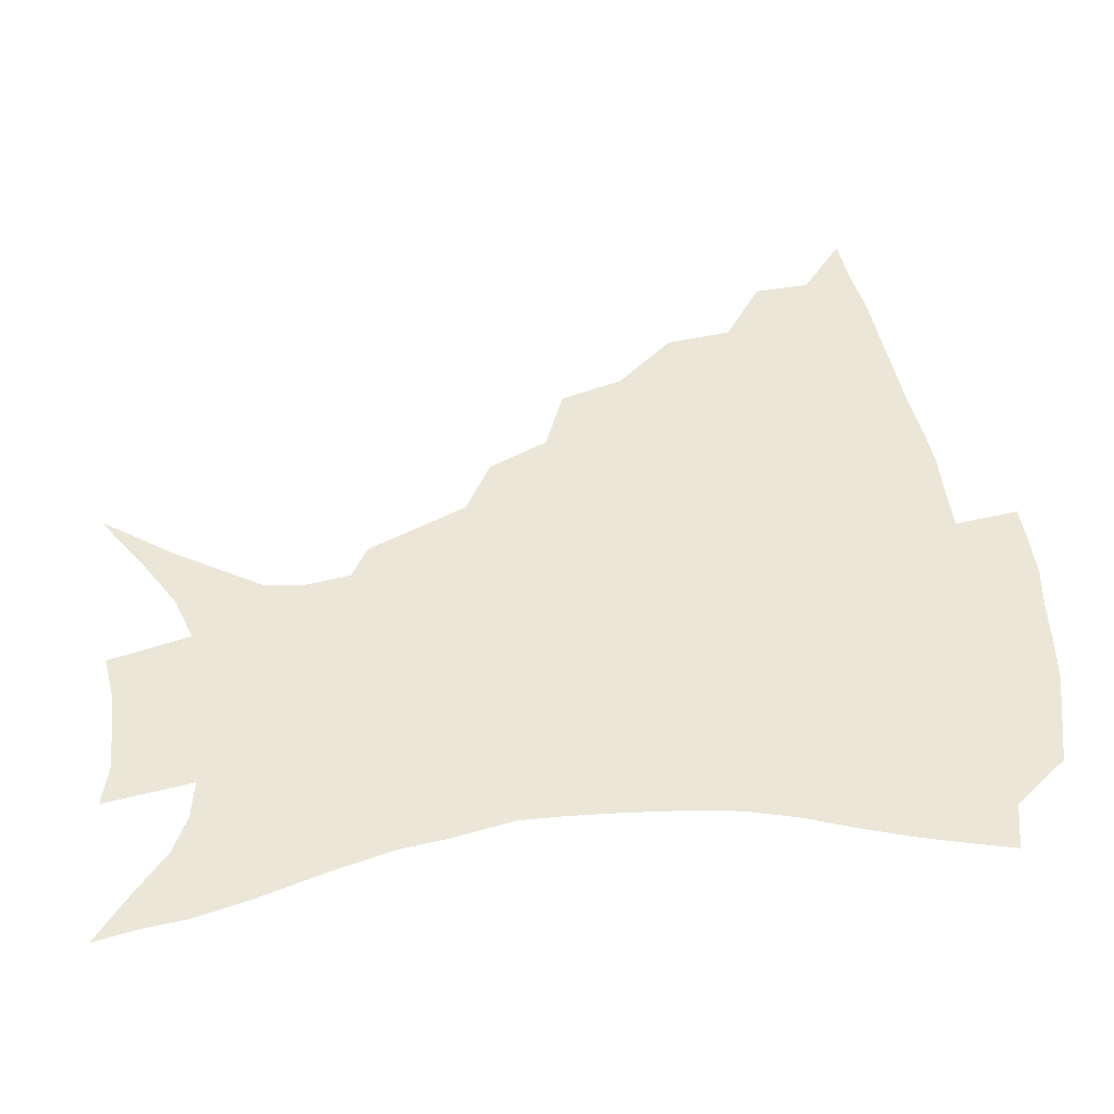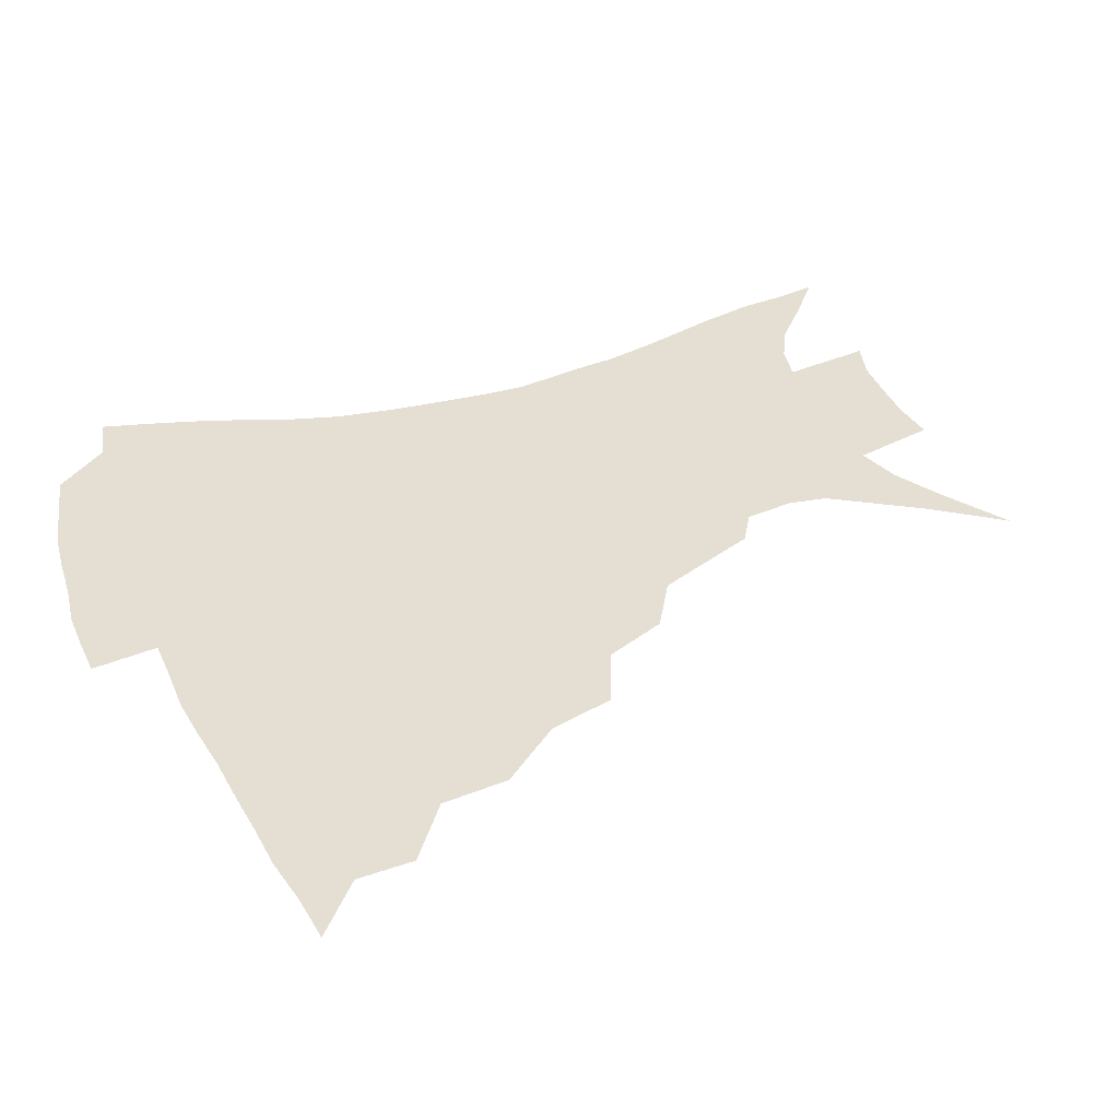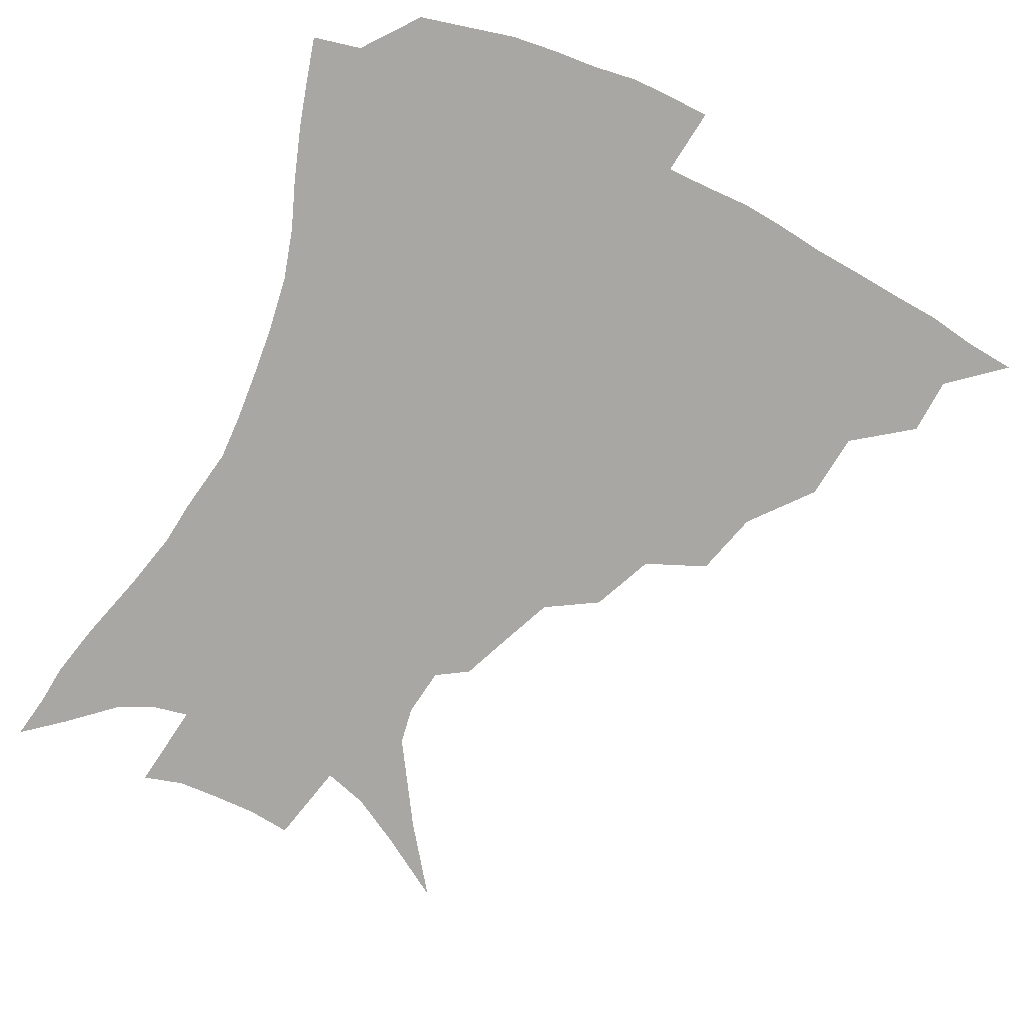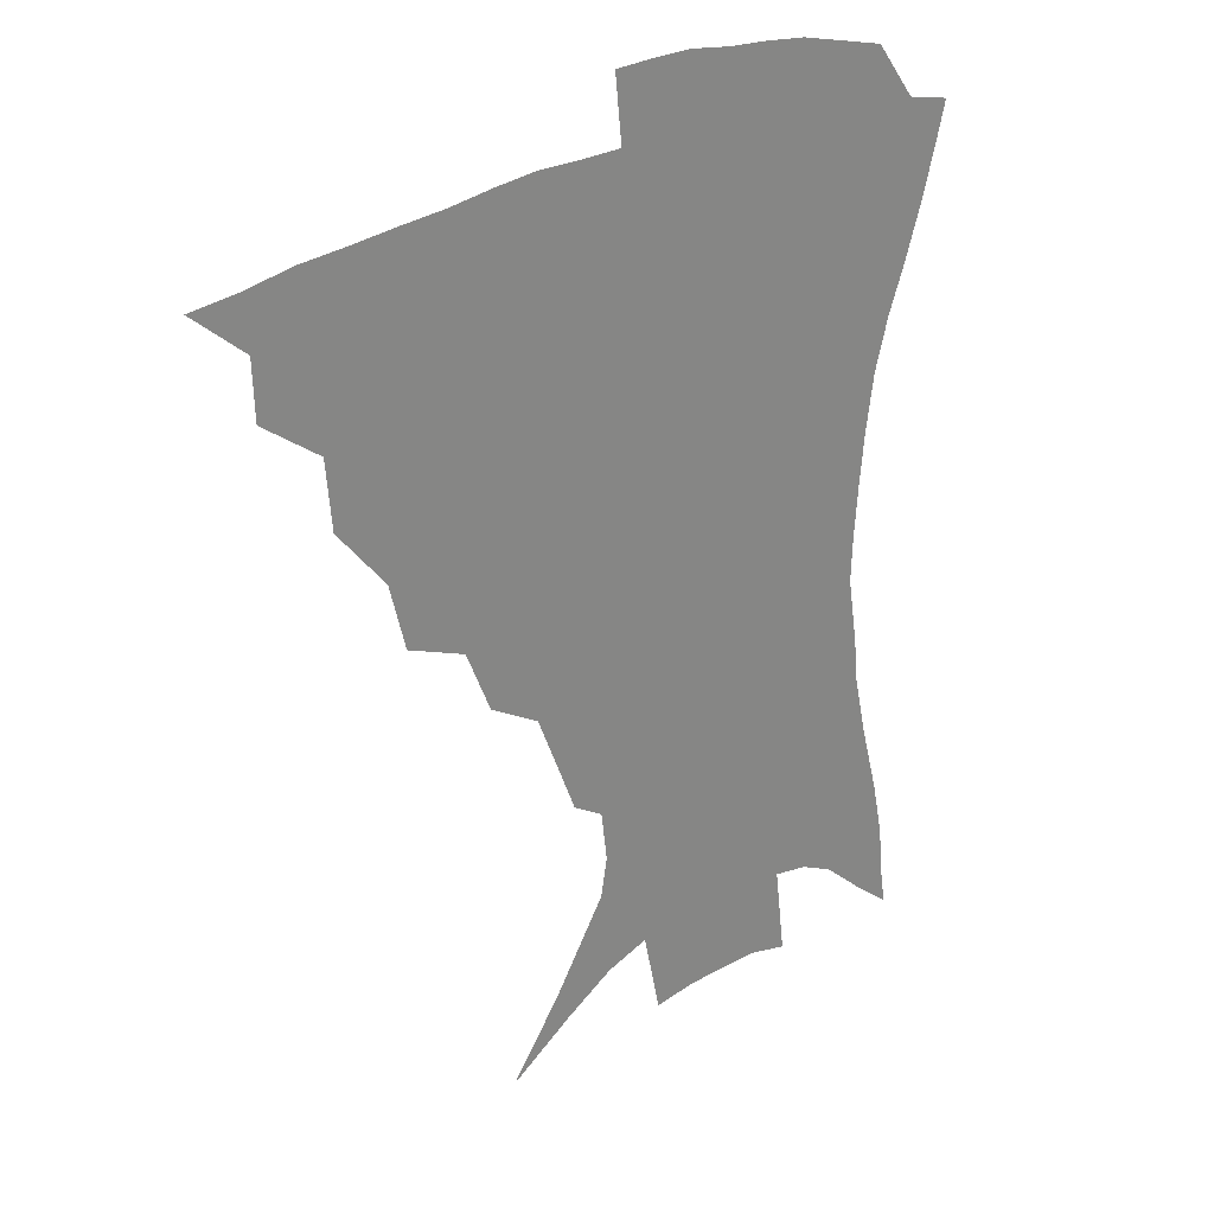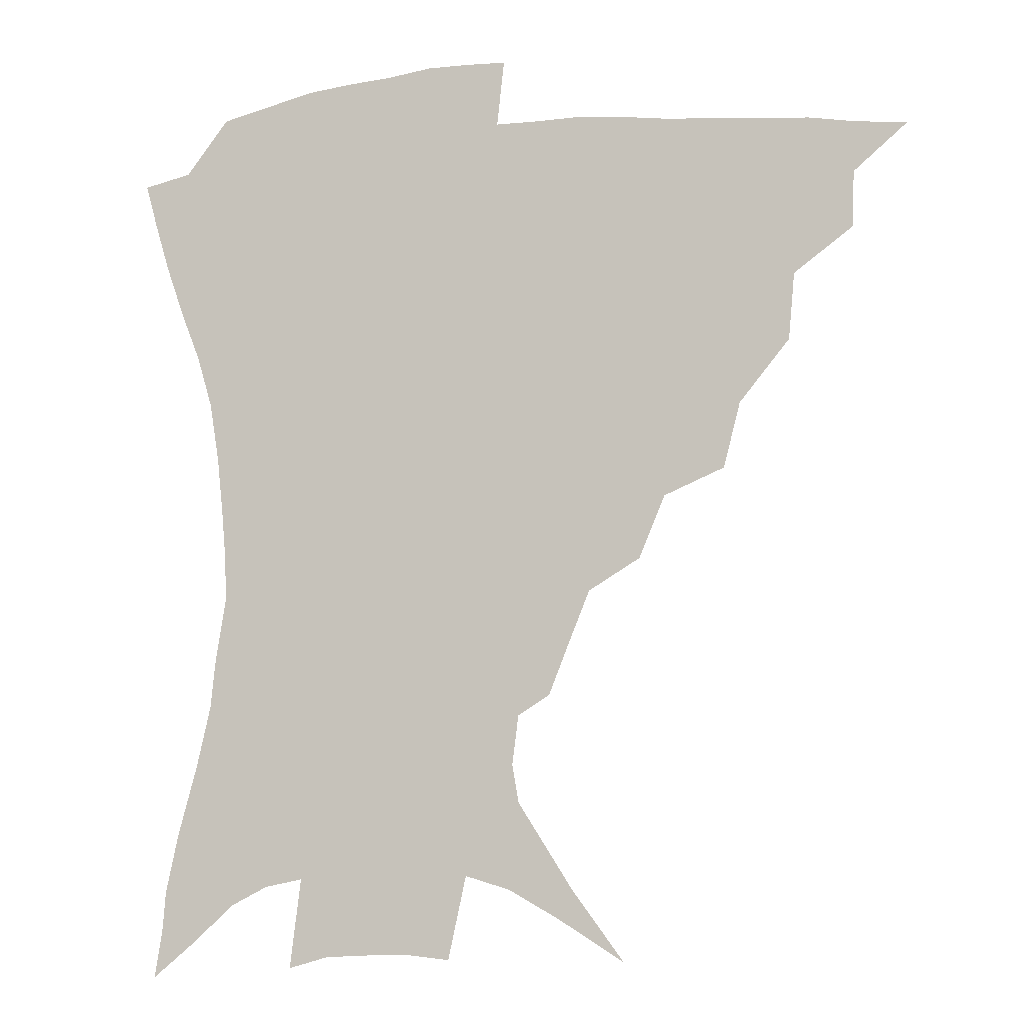
<metadata>
{"format":"obj","ext":"obj","renderer":"f3d","projection":"perspective","resolution":1024,"background":"white","views":[{"elev":49.4,"azim":81.5,"up":"+Z"},{"elev":36.9,"azim":-112.3,"up":"+Z"},{"elev":-74.5,"azim":153.8,"up":"+Z"},{"elev":27.8,"azim":-42.4,"up":"+Y"},{"elev":-6.9,"azim":-165.6,"up":"+Y"}]}
</metadata>
<code>
v 435 386.4 0
v 453.5 352.6 0
v 452.9 371.1 0
v 451.3 387.7 0
v 474.9 316.2 0
v 472.9 338.1 0
v 471.2 356.5 0
v 469.1 372.9 0
v 467.4 390.2 0
v 496.9 274.4 0
v 491.4 295.8 0
v 492 325.6 0
v 489.6 343.2 0
v 487.1 359 0
v 484.9 375.1 0
v 483.5 391.1 0
v 525.3 245.3 0
v 516.8 265.8 0
v 511.5 289.4 0
v 510.2 314.8 0
v 507.1 330.2 0
v 504.8 345.9 0
v 502.9 361.1 0
v 501.2 376.3 0
v 499.3 392.3 0
v 556 200.6 0
v 550.1 215.5 0
v 542.3 234.9 0
v 534.4 258.9 0
v 529.2 280.9 0
v 525.8 299.6 0
v 524 319.2 0
v 521.7 333.7 0
v 519.5 348.1 0
v 517.7 362.8 0
v 516.3 377.7 0
v 514.8 393.2 0
v 531.4 114.1 0
v 548.4 137.1 0
v 566.4 165.2 0
v 568.5 177.7 0
v 566.5 193.9 0
v 561.8 210.5 0
v 556 229.7 0
v 550.1 246 0
v 544.9 270.9 0
v 541.4 287.7 0
v 539 305 0
v 537.5 321.7 0
v 535.8 336 0
v 533.8 349.8 0
v 532.4 364.2 0
v 531.3 379 0
v 530 395 0
v 552.9 127.5 0
v 567.9 151.7 0
v 575 169.4 0
v 575.5 186.6 0
v 572.7 206.3 0
v 568.5 222.7 0
v 563.9 236.2 0
v 559.5 258.3 0
v 555.9 275.6 0
v 553.6 293.5 0
v 552.2 310.1 0
v 551 324.6 0
v 550 337.9 0
v 549 351.5 0
v 546.9 365.3 0
v 546.5 379.5 0
v 544.7 396.1 0
v 569.7 136.9 0
v 581 160 0
v 583.5 176.4 0
v 582.5 195.2 0
v 580.1 213.7 0
v 576.3 229.1 0
v 572.7 245.5 0
v 569.7 265.9 0
v 567.3 282.2 0
v 565.8 297.6 0
v 564.7 311.9 0
v 563.5 325.1 0
v 564.5 340.9 0
v 563.2 352.9 0
v 562.8 365.8 0
v 560.9 380.3 0
v 559.7 395.6 0
v 584.4 141.2 0
v 591.3 165.1 0
v 591.6 184.1 0
v 589.6 199.1 0
v 588.4 217.6 0
v 584.5 235 0
v 582.3 250.4 0
v 579.9 271.4 0
v 578.4 284.2 0
v 577.5 299.8 0
v 577.6 315.4 0
v 576.7 327.7 0
v 576.8 340.7 0
v 576.4 353.4 0
v 576 366.4 0
v 575.3 379.8 0
v 573.9 395.5 0
v 571.5 417.2 0
v 590.3 113.8 0
v 597.1 146.9 0
v 600 166.2 0
v 599.5 185.2 0
v 599.1 190.7 0
v 595.8 220.9 0
v 593.8 234.3 0
v 591.5 256.8 0
v 590.2 272.4 0
v 589.6 288.1 0
v 589.2 302.1 0
v 589.5 316.7 0
v 589.8 329.7 0
v 589.6 341.2 0
v 590 354 0
v 589.5 366.9 0
v 588.6 381 0
v 587.2 397.6 0
v 584.7 417.4 0
v 604.4 115.2 0
v 607.8 146.6 0
v 609.1 168.8 0
v 608.2 185.8 0
v 606.9 206.8 0
v 604.1 224.5 0
v 603 239.3 0
v 601.1 257.2 0
v 600.5 273.7 0
v 600.3 287.9 0
v 600.5 301 0
v 601 316 0
v 601.6 328.8 0
v 602.6 341.7 0
v 602.9 354 0
v 603.1 366.7 0
v 602.4 381.1 0
v 601.2 397.1 0
v 598.3 417.2 0
v 618.6 114.8 0
v 618.7 146.1 0
v 617.9 169.8 0
v 616.9 189.5 0
v 615.1 207.8 0
v 613.2 223.1 0
v 611.6 242.5 0
v 611 256.7 0
v 610.5 273.5 0
v 610.8 287.9 0
v 611.6 302.5 0
v 612.6 316 0
v 613.9 329.5 0
v 615 341.5 0
v 615.9 353.6 0
v 616.5 366.4 0
v 616.4 380.1 0
v 616 394.8 0
v 612.9 414.9 0
v 632.5 114 0
v 630.3 141.3 0
v 627.3 168 0
v 625.6 188.6 0
v 623.4 207.7 0
v 621.7 226.2 0
v 621.1 239.6 0
v 620.2 257.3 0
v 620.3 272.4 0
v 621 287.7 0
v 622.3 300.7 0
v 623.8 315.1 0
v 625.4 328.4 0
v 627 340.1 0
v 629.4 353 0
v 630.7 365.2 0
v 630.6 378.8 0
v 630.3 393.4 0
v 627.1 413.6 0
v 645.6 110.2 0
v 641.9 139.7 0
v 637.5 164.9 0
v 634 189.7 0
v 632.4 205.7 0
v 631 221.9 0
v 630.1 237.7 0
v 629.7 253.8 0
v 630.2 268.3 0
v 631.1 283.8 0
v 632.5 298.8 0
v 634.4 315.2 0
v 636.7 326.4 0
v 638.6 337.8 0
v 641.8 352.2 0
v 643.5 364 0
v 644.6 376.7 0
v 645.3 389.9 0
v 641.6 411.7 0
v 654.3 137 0
v 648.5 160.1 0
v 644.3 182.8 0
v 641.7 201.7 0
v 639.6 219.7 0
v 639.1 234.6 0
v 639 249.6 0
v 639.9 263.1 0
v 640.5 280.9 0
v 642.2 297.3 0
v 644.7 310.8 0
v 647.6 324.5 0
v 650.5 336.9 0
v 653.5 349.9 0
v 656 362.3 0
v 657.8 375 0
v 658.7 388.7 0
v 657 407.8 0
v 666.2 130.8 0
v 660.8 151.7 0
v 655.2 175.4 0
v 653.1 192.1 0
v 649.6 212.6 0
v 648.5 228.6 0
v 648.2 244.1 0
v 648.7 259 0
v 649.7 275.6 0
v 651.6 291.9 0
v 654.5 305.2 0
v 657.7 321.6 0
v 661.6 333.4 0
v 665.3 347.5 0
v 668.5 360 0
v 671.3 373 0
v 672.4 387.6 0
v 672.7 403.7 0
v 680.8 117.5 0
v 674.8 139.4 0
v 668.5 163.1 0
v 665 181.9 0
v 660.8 202.4 0
v 659.3 218.3 0
v 659.2 232.5 0
v 658.4 250.3 0
v 658.7 268.1 0
v 661 282.8 0
v 663.7 298.4 0
v 667.1 315.3 0
v 672.1 327.4 0
v 676.5 343.6 0
v 681.2 356.5 0
v 684.8 370.5 0
v 686.7 385.4 0
v 694.1 106.3 0
v 691.6 121.7 0
v 690.5 135 0
v 686.4 154 0
v 680 177.4 0
v 675.3 197.7 0
v 673.8 212.5 0
v 670.2 234.8 0
v 670.8 249.7 0
v 672.1 265.6 0
v 673.9 283.5 0
v 676.9 302.4 0
v 681.8 319.3 0
v 687.8 334.7 0
v 693.9 352.3 0
v 698.4 367.5 0
v 702.3 381.7 0
v 721 391 0
f 3 4 1
f 6 7 2
f 2 7 3
f 7 8 3
f 3 8 4
f 8 9 4
f 11 12 5
f 5 12 6
f 12 13 6
f 6 13 7
f 13 14 7
f 7 14 8
f 14 15 8
f 8 15 9
f 15 16 9
f 18 19 10
f 10 19 11
f 19 20 11
f 11 20 12
f 20 21 12
f 12 21 13
f 21 22 13
f 13 22 14
f 22 23 14
f 14 23 15
f 23 24 15
f 15 24 16
f 24 25 16
f 28 29 17
f 17 29 18
f 29 30 18
f 18 30 19
f 30 31 19
f 19 31 20
f 31 32 20
f 20 32 21
f 32 33 21
f 21 33 22
f 33 34 22
f 22 34 23
f 34 35 23
f 23 35 24
f 35 36 24
f 24 36 25
f 36 37 25
f 42 43 26
f 26 43 27
f 43 44 27
f 27 44 28
f 44 45 28
f 28 45 29
f 45 46 29
f 29 46 30
f 46 47 30
f 30 47 31
f 47 48 31
f 31 48 32
f 48 49 32
f 32 49 33
f 49 50 33
f 33 50 34
f 50 51 34
f 34 51 35
f 51 52 35
f 35 52 36
f 52 53 36
f 36 53 37
f 53 54 37
f 38 55 39
f 55 56 39
f 39 56 40
f 56 57 40
f 40 57 41
f 57 58 41
f 41 58 42
f 58 59 42
f 42 59 43
f 59 60 43
f 43 60 44
f 60 61 44
f 44 61 45
f 61 62 45
f 45 62 46
f 62 63 46
f 46 63 47
f 63 64 47
f 47 64 48
f 64 65 48
f 48 65 49
f 65 66 49
f 49 66 50
f 66 67 50
f 50 67 51
f 67 68 51
f 51 68 52
f 68 69 52
f 52 69 53
f 69 70 53
f 53 70 54
f 70 71 54
f 55 72 56
f 72 73 56
f 56 73 57
f 73 74 57
f 57 74 58
f 74 75 58
f 58 75 59
f 75 76 59
f 59 76 60
f 76 77 60
f 60 77 61
f 77 78 61
f 61 78 62
f 78 79 62
f 62 79 63
f 79 80 63
f 63 80 64
f 80 81 64
f 64 81 65
f 81 82 65
f 65 82 66
f 82 83 66
f 66 83 67
f 83 84 67
f 67 84 68
f 84 85 68
f 68 85 69
f 85 86 69
f 69 86 70
f 86 87 70
f 70 87 71
f 87 88 71
f 72 89 73
f 89 90 73
f 73 90 74
f 90 91 74
f 74 91 75
f 91 92 75
f 75 92 76
f 92 93 76
f 76 93 77
f 93 94 77
f 77 94 78
f 94 95 78
f 78 95 79
f 95 96 79
f 79 96 80
f 96 97 80
f 80 97 81
f 97 98 81
f 81 98 82
f 98 99 82
f 82 99 83
f 99 100 83
f 83 100 84
f 100 101 84
f 84 101 85
f 101 102 85
f 85 102 86
f 102 103 86
f 86 103 87
f 103 104 87
f 87 104 88
f 104 105 88
f 107 108 89
f 89 108 90
f 108 109 90
f 90 109 91
f 109 110 91
f 91 110 92
f 110 111 92
f 92 111 93
f 111 112 93
f 93 112 94
f 112 113 94
f 94 113 95
f 113 114 95
f 95 114 96
f 114 115 96
f 96 115 97
f 115 116 97
f 97 116 98
f 116 117 98
f 98 117 99
f 117 118 99
f 99 118 100
f 118 119 100
f 100 119 101
f 119 120 101
f 101 120 102
f 120 121 102
f 102 121 103
f 121 122 103
f 103 122 104
f 122 123 104
f 104 123 105
f 123 124 105
f 105 124 106
f 124 125 106
f 107 126 108
f 126 127 108
f 108 127 109
f 127 128 109
f 109 128 110
f 128 129 110
f 110 129 111
f 129 130 111
f 111 130 112
f 130 131 112
f 112 131 113
f 131 132 113
f 113 132 114
f 132 133 114
f 114 133 115
f 133 134 115
f 115 134 116
f 134 135 116
f 116 135 117
f 135 136 117
f 117 136 118
f 136 137 118
f 118 137 119
f 137 138 119
f 119 138 120
f 138 139 120
f 120 139 121
f 139 140 121
f 121 140 122
f 140 141 122
f 122 141 123
f 141 142 123
f 123 142 124
f 142 143 124
f 124 143 125
f 143 144 125
f 126 145 127
f 145 146 127
f 127 146 128
f 146 147 128
f 128 147 129
f 147 148 129
f 129 148 130
f 148 149 130
f 130 149 131
f 149 150 131
f 131 150 132
f 150 151 132
f 132 151 133
f 151 152 133
f 133 152 134
f 152 153 134
f 134 153 135
f 153 154 135
f 135 154 136
f 154 155 136
f 136 155 137
f 155 156 137
f 137 156 138
f 156 157 138
f 138 157 139
f 157 158 139
f 139 158 140
f 158 159 140
f 140 159 141
f 159 160 141
f 141 160 142
f 160 161 142
f 142 161 143
f 161 162 143
f 143 162 144
f 162 163 144
f 145 164 146
f 164 165 146
f 146 165 147
f 165 166 147
f 147 166 148
f 166 167 148
f 148 167 149
f 167 168 149
f 149 168 150
f 168 169 150
f 150 169 151
f 169 170 151
f 151 170 152
f 170 171 152
f 152 171 153
f 171 172 153
f 153 172 154
f 172 173 154
f 154 173 155
f 173 174 155
f 155 174 156
f 174 175 156
f 156 175 157
f 175 176 157
f 157 176 158
f 176 177 158
f 158 177 159
f 177 178 159
f 159 178 160
f 178 179 160
f 160 179 161
f 179 180 161
f 161 180 162
f 180 181 162
f 162 181 163
f 181 182 163
f 164 183 165
f 183 184 165
f 165 184 166
f 184 185 166
f 166 185 167
f 185 186 167
f 167 186 168
f 186 187 168
f 168 187 169
f 187 188 169
f 169 188 170
f 188 189 170
f 170 189 171
f 189 190 171
f 171 190 172
f 190 191 172
f 172 191 173
f 191 192 173
f 173 192 174
f 192 193 174
f 174 193 175
f 193 194 175
f 175 194 176
f 194 195 176
f 176 195 177
f 195 196 177
f 177 196 178
f 196 197 178
f 178 197 179
f 197 198 179
f 179 198 180
f 198 199 180
f 180 199 181
f 199 200 181
f 181 200 182
f 200 201 182
f 184 202 185
f 202 203 185
f 185 203 186
f 203 204 186
f 186 204 187
f 204 205 187
f 187 205 188
f 205 206 188
f 188 206 189
f 206 207 189
f 189 207 190
f 207 208 190
f 190 208 191
f 208 209 191
f 191 209 192
f 209 210 192
f 192 210 193
f 210 211 193
f 193 211 194
f 211 212 194
f 194 212 195
f 212 213 195
f 195 213 196
f 213 214 196
f 196 214 197
f 214 215 197
f 197 215 198
f 215 216 198
f 198 216 199
f 216 217 199
f 199 217 200
f 217 218 200
f 200 218 201
f 218 219 201
f 202 220 203
f 220 221 203
f 203 221 204
f 221 222 204
f 204 222 205
f 222 223 205
f 205 223 206
f 223 224 206
f 206 224 207
f 224 225 207
f 207 225 208
f 225 226 208
f 208 226 209
f 226 227 209
f 209 227 210
f 227 228 210
f 210 228 211
f 228 229 211
f 211 229 212
f 229 230 212
f 212 230 213
f 230 231 213
f 213 231 214
f 231 232 214
f 214 232 215
f 232 233 215
f 215 233 216
f 233 234 216
f 216 234 217
f 234 235 217
f 217 235 218
f 235 236 218
f 218 236 219
f 236 237 219
f 220 238 221
f 238 239 221
f 221 239 222
f 239 240 222
f 222 240 223
f 240 241 223
f 223 241 224
f 241 242 224
f 224 242 225
f 242 243 225
f 225 243 226
f 243 244 226
f 226 244 227
f 244 245 227
f 227 245 228
f 245 246 228
f 228 246 229
f 246 247 229
f 229 247 230
f 247 248 230
f 230 248 231
f 248 249 231
f 231 249 232
f 249 250 232
f 232 250 233
f 250 251 233
f 233 251 234
f 251 252 234
f 234 252 235
f 252 253 235
f 235 253 236
f 253 254 236
f 236 254 237
f 238 255 239
f 255 256 239
f 239 256 240
f 256 257 240
f 240 257 241
f 257 258 241
f 241 258 242
f 258 259 242
f 242 259 243
f 259 260 243
f 243 260 244
f 260 261 244
f 244 261 245
f 261 262 245
f 245 262 246
f 262 263 246
f 246 263 247
f 263 264 247
f 247 264 248
f 264 265 248
f 248 265 249
f 265 266 249
f 249 266 250
f 266 267 250
f 250 267 251
f 267 268 251
f 251 268 252
f 268 269 252
f 252 269 253
f 269 270 253
f 253 270 254
f 270 271 254

</code>
